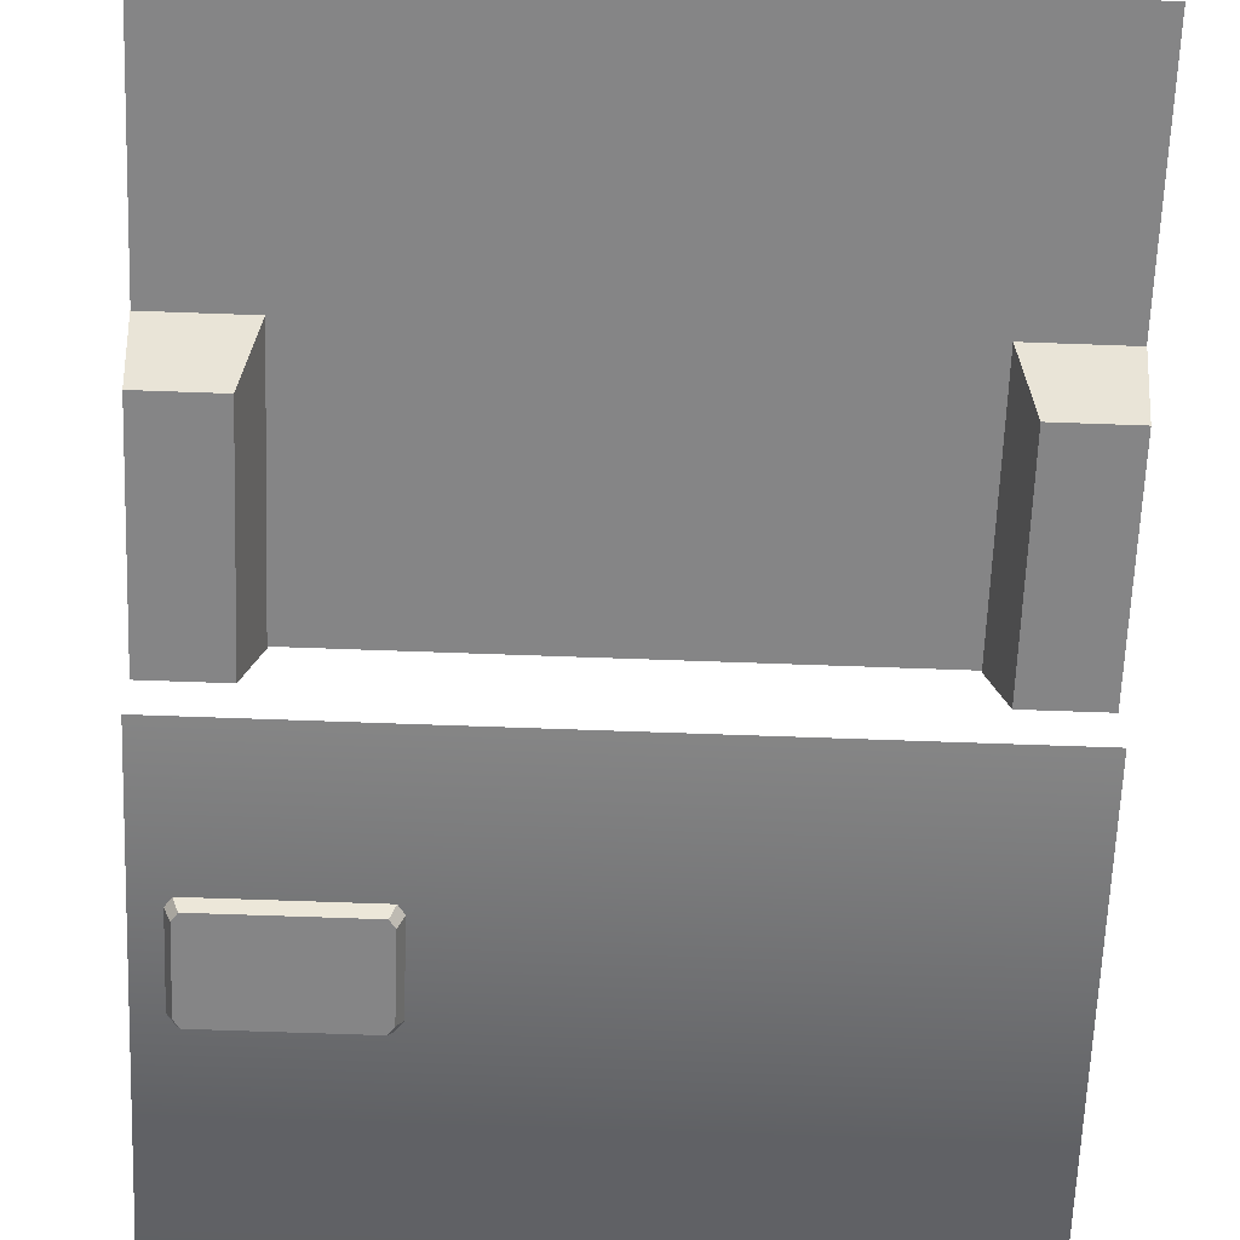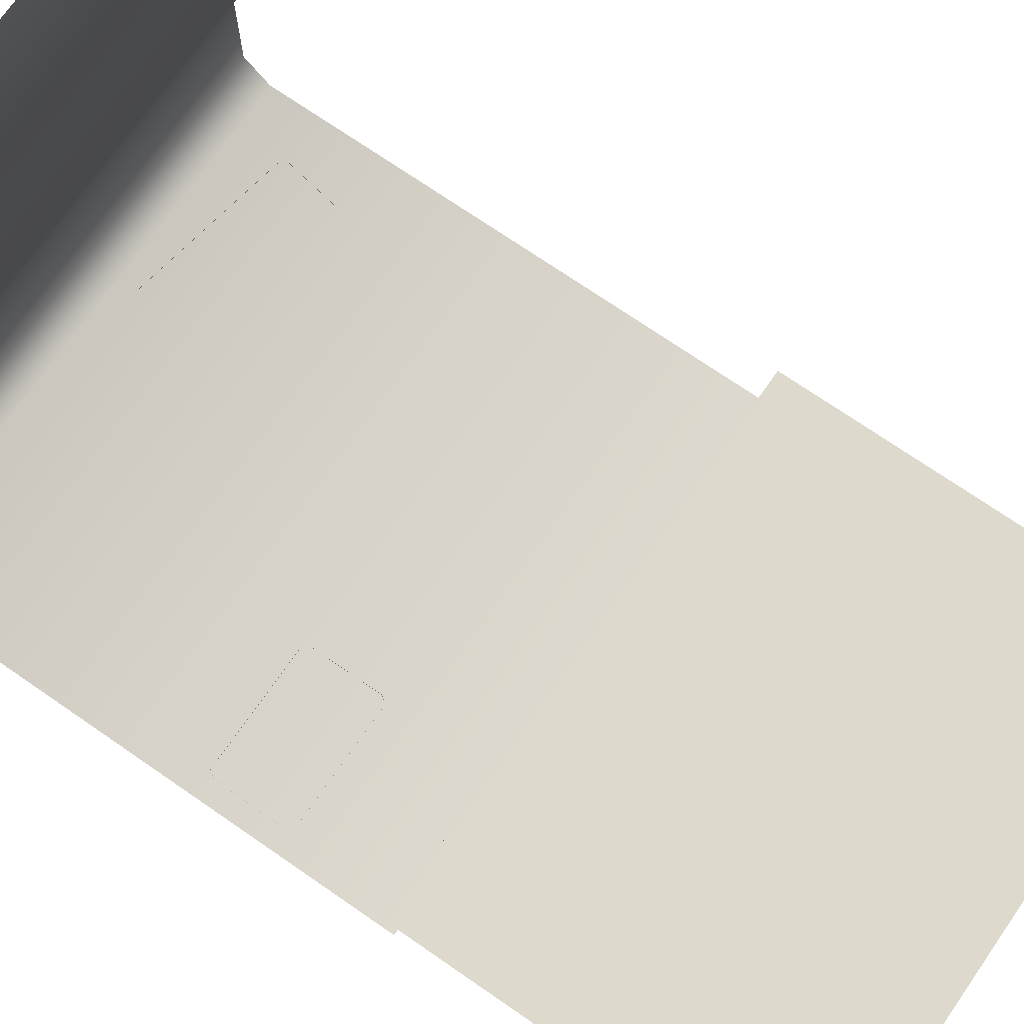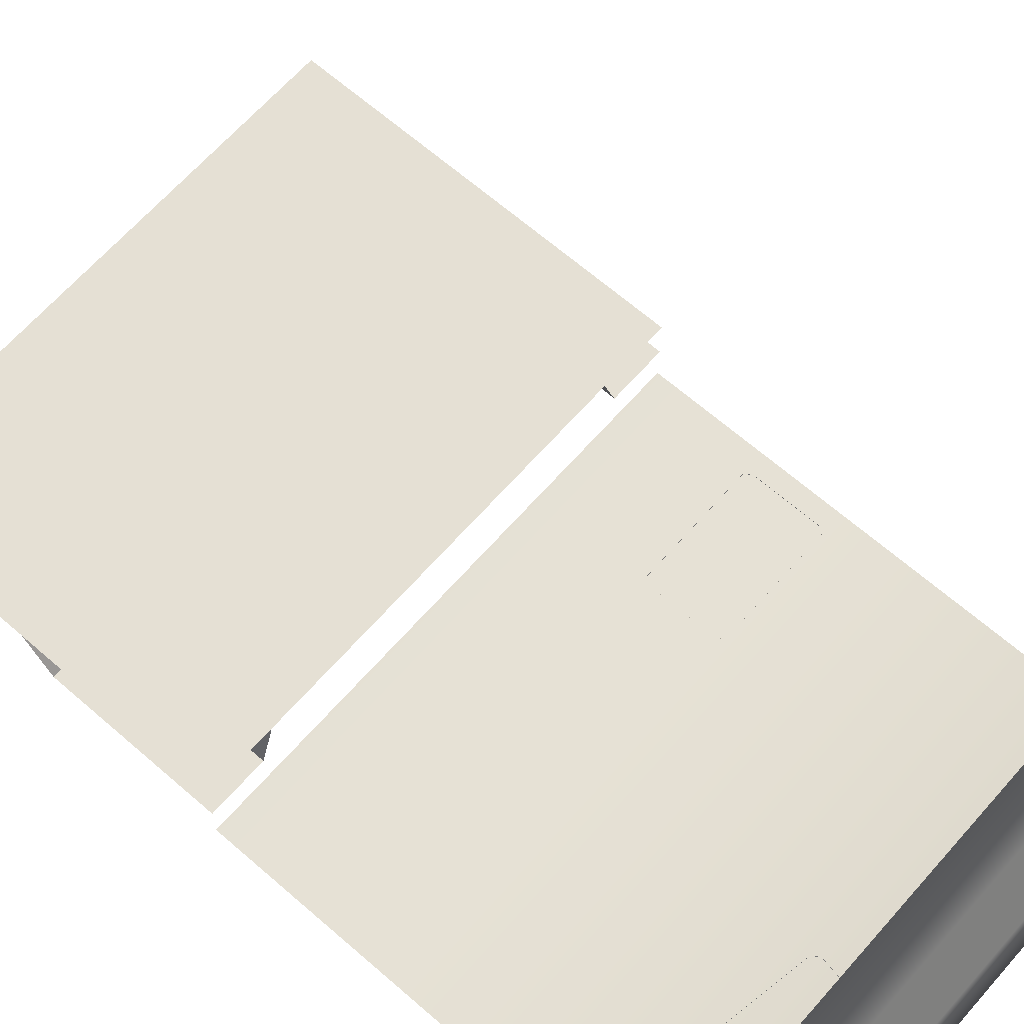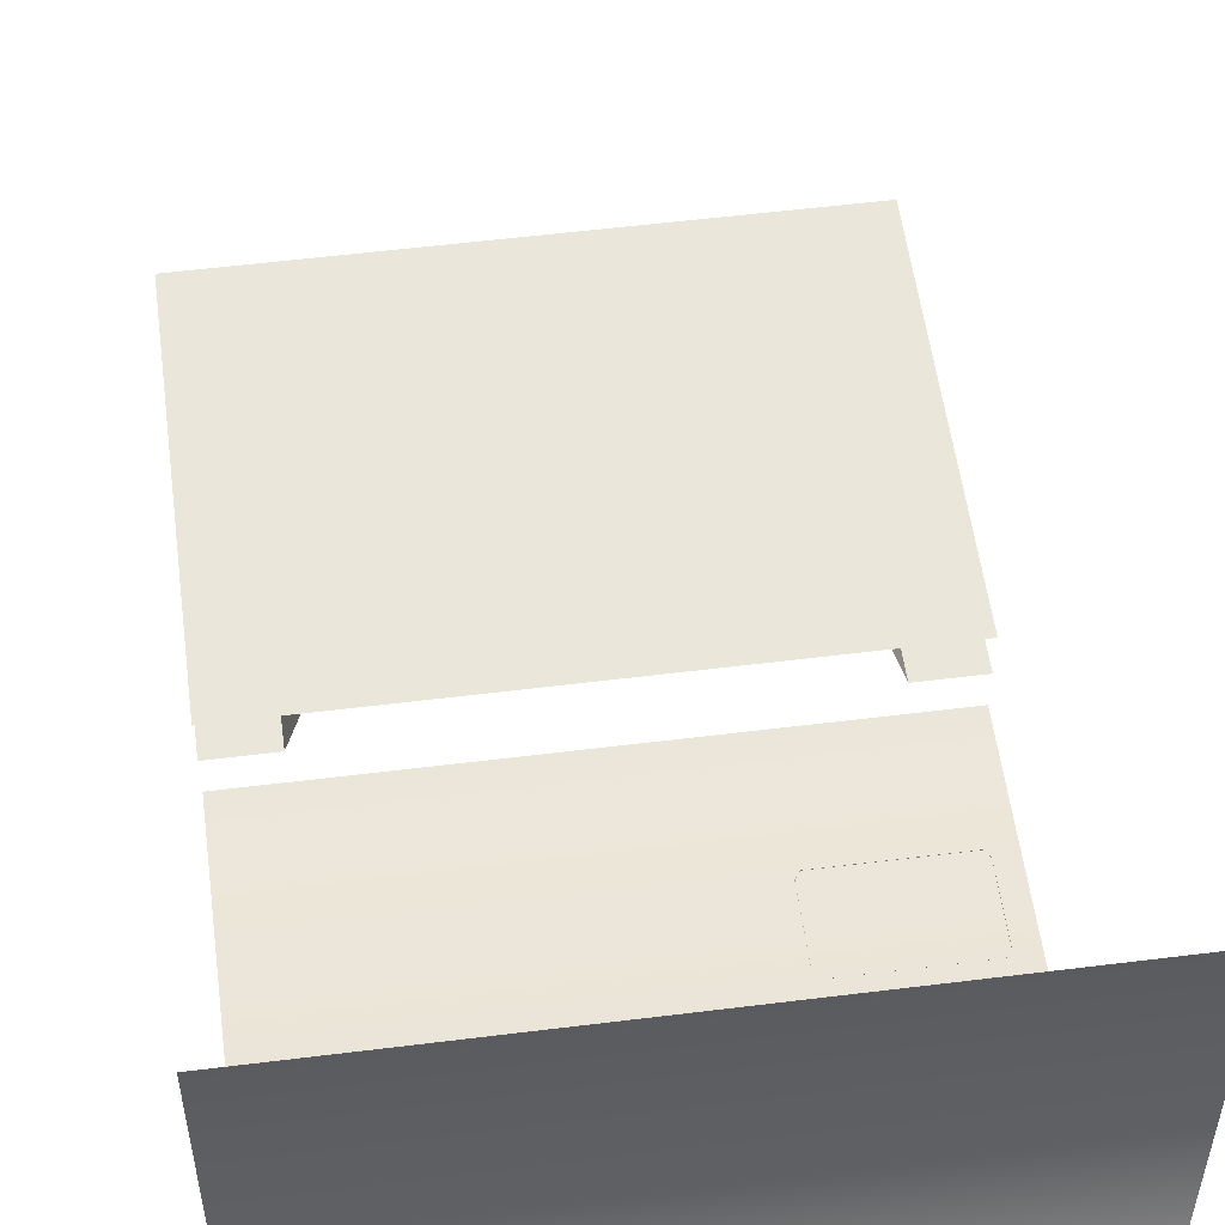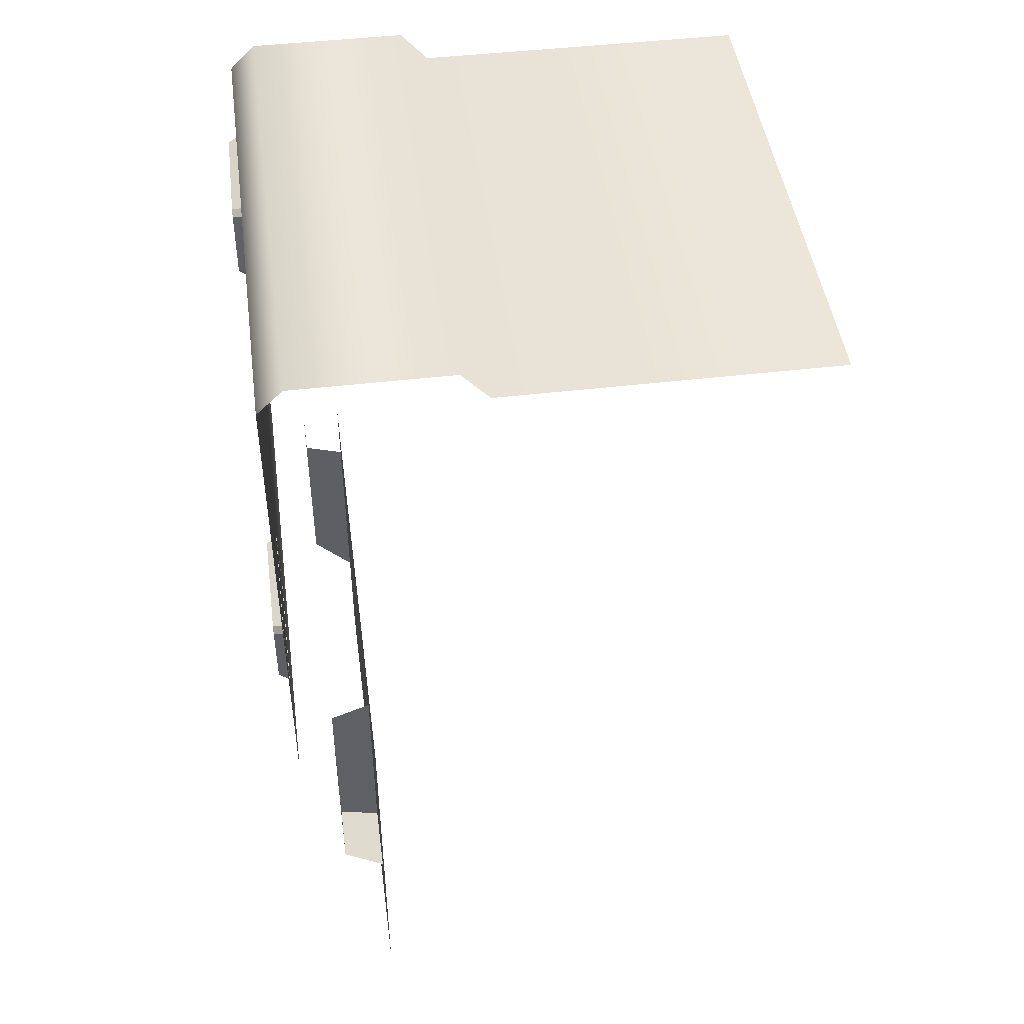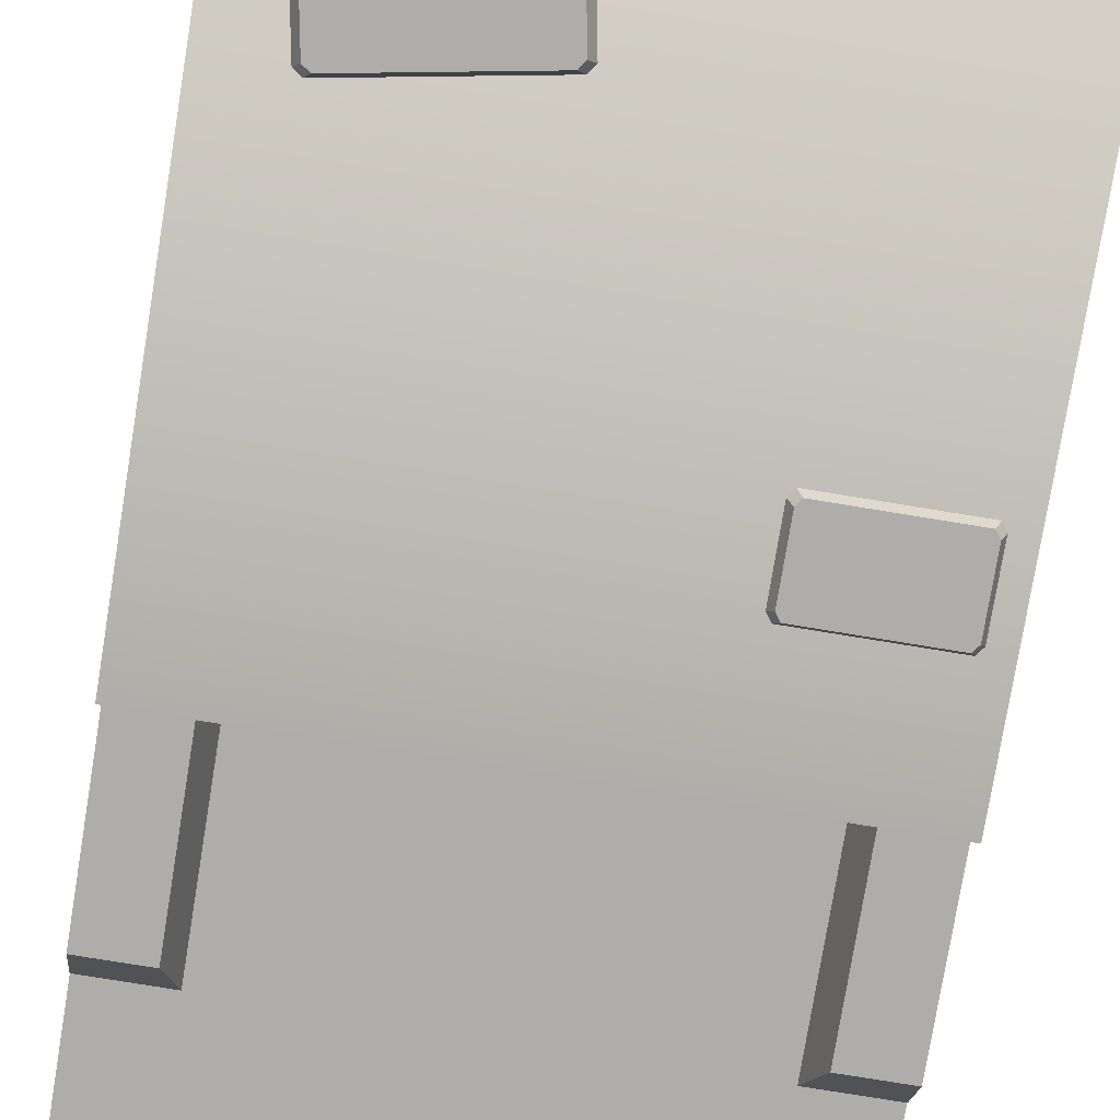
<metadata>
{"format":"obj","ext":"obj","renderer":"f3d","projection":"perspective","resolution":1024,"background":"white","views":[{"elev":-61.9,"azim":-2.2,"up":"+Z"},{"elev":71.9,"azim":-55.3,"up":"+Z"},{"elev":65.2,"azim":131.3,"up":"+Z"},{"elev":54.9,"azim":172.5,"up":"+Z"},{"elev":46.2,"azim":-97.7,"up":"+Y"},{"elev":-77.4,"azim":170.7,"up":"+Z"}]}
</metadata>
<code>
g obj_outdoor_rampart_S1
v 0.5035 3.875 1.51
v -1.51 3.875 0.2777
v 0.5035 3.875 0.2777
v -1.51 3.875 1.51
v -1.51 3.875 0.2777
v 0.5035 3.992 0.1764
v 0.5035 3.875 0.2777
v -1.51 3.992 0.1764
v 0.5035 3.992 -0.4076
v -1.51 3.992 -0.4076
v -1.51 3.896 -0.5035
v 0.5035 3.896 -0.5035
v 0.5035 1.98 -0.5035
v -1.51 1.98 -0.5035
v -1.51 0.5195 -0.2006
v 0.5035 1.98 -0.2006
v -1.51 1.98 -0.2006
v 0.5035 0.5195 -0.2006
v 0.2864 1.335 -0.3578
v 0.5035 1.233 -0.2053
v 0.5035 1.335 -0.3578
v 0.2369 1.233 -0.2053
v 0.2864 1.335 -0.3578
v 0.2369 1.982 -0.2053
v 0.2369 1.233 -0.2053
v 0.2864 1.982 -0.3578
v 0.2864 1.335 -0.3578
v 0.5035 1.982 -0.3578
v 0.2864 1.982 -0.3578
v 0.5035 1.335 -0.3578
v -1.293 1.335 -0.3578
v -1.511 1.233 -0.2053
v -1.244 1.233 -0.2053
v -1.511 1.335 -0.3578
v -1.293 1.335 -0.3578
v -1.244 1.982 -0.2053
v -1.293 1.982 -0.3578
v -1.244 1.233 -0.2053
v -1.293 1.335 -0.3578
v -1.511 1.982 -0.3578
v -1.511 1.335 -0.3578
v -1.293 1.982 -0.3578
v -1.416 2.406 -0.5026
v -0.9706 2.42 -0.5413
v -1.401 2.42 -0.5413
v -0.9547 2.406 -0.5026
v -1.416 2.719 -0.5026
v -0.9706 2.706 -0.5413
v -0.9547 2.719 -0.5026
v -1.401 2.706 -0.5413
v -0.9367 2.432 -0.5026
v -0.9542 2.682 -0.5413
v -0.9542 2.443 -0.5413
v -0.9367 2.694 -0.5026
v -0.9706 2.42 -0.5413
v -1.417 2.443 -0.5413
v -1.401 2.42 -0.5413
v -1.401 2.706 -0.5413
v -1.417 2.682 -0.5413
v -0.9542 2.682 -0.5413
v -0.9542 2.443 -0.5413
v -0.9706 2.706 -0.5413
v -1.417 2.443 -0.5413
v -1.435 2.694 -0.5026
v -1.435 2.432 -0.5026
v -1.417 2.682 -0.5413
v -1.416 2.406 -0.5026
v -1.417 2.443 -0.5413
v -1.435 2.432 -0.5026
v -1.401 2.42 -0.5413
v -0.9706 2.42 -0.5413
v -0.9367 2.432 -0.5026
v -0.9542 2.443 -0.5413
v -0.9547 2.406 -0.5026
v -0.9547 2.719 -0.5026
v -0.9542 2.682 -0.5413
v -0.9367 2.694 -0.5026
v -0.9706 2.706 -0.5413
v -1.401 2.706 -0.5413
v -1.435 2.694 -0.5026
v -1.417 2.682 -0.5413
v -1.416 2.719 -0.5026
v -0.3526 3.536 -0.5026
v 0.2299 3.446 -0.5413
v -0.3296 3.545 -0.5413
v 0.2484 3.43 -0.5026
v -0.3022 3.822 -0.5026
v 0.2759 3.707 -0.5413
v 0.2988 3.716 -0.5026
v -0.2837 3.805 -0.5413
v 0.276 3.449 -0.5026
v 0.2935 3.682 -0.5413
v 0.2551 3.464 -0.5413
v 0.3181 3.688 -0.5026
v 0.2299 3.446 -0.5413
v -0.3472 3.57 -0.5413
v -0.3296 3.545 -0.5413
v -0.2837 3.805 -0.5413
v -0.3088 3.788 -0.5413
v 0.2935 3.682 -0.5413
v 0.2551 3.464 -0.5413
v 0.2759 3.707 -0.5413
v -0.3472 3.57 -0.5413
v -0.3298 3.802 -0.5026
v -0.3719 3.564 -0.5026
v -0.3088 3.788 -0.5413
v -0.3526 3.536 -0.5026
v -0.3472 3.57 -0.5413
v -0.3719 3.564 -0.5026
v -0.3296 3.545 -0.5413
v 0.2299 3.446 -0.5413
v 0.276 3.449 -0.5026
v 0.2551 3.464 -0.5413
v 0.2484 3.43 -0.5026
v 0.2988 3.716 -0.5026
v 0.2935 3.682 -0.5413
v 0.3181 3.688 -0.5026
v 0.2759 3.707 -0.5413
v -0.2837 3.805 -0.5413
v -0.3298 3.802 -0.5026
v -0.3088 3.788 -0.5413
v -0.3022 3.822 -0.5026
g obj_outdoor_rampart_S1_0
f 3 2 1
f 4 1 2
f 7 6 5
f 8 5 6
f 6 9 8
f 10 8 9
f 10 9 11
f 12 11 9
f 12 13 11
f 14 11 13
f 17 16 15
f 18 15 16
f 21 20 19
f 22 19 20
f 25 24 23
f 26 23 24
f 29 28 27
f 30 27 28
f 33 32 31
f 34 31 32
f 37 36 35
f 38 35 36
f 41 40 39
f 42 39 40
f 45 44 43
f 46 43 44
f 49 48 47
f 50 47 48
f 53 52 51
f 54 51 52
f 57 56 55
f 56 58 55
f 59 58 56
f 58 60 55
f 55 60 61
f 62 60 58
f 65 64 63
f 66 63 64
f 69 68 67
f 70 67 68
f 73 72 71
f 74 71 72
f 77 76 75
f 78 75 76
f 81 80 79
f 82 79 80
f 85 84 83
f 86 83 84
f 89 88 87
f 90 87 88
f 93 92 91
f 94 91 92
f 97 96 95
f 96 98 95
f 99 98 96
f 98 100 95
f 95 100 101
f 102 100 98
f 105 104 103
f 106 103 104
f 109 108 107
f 110 107 108
f 113 112 111
f 114 111 112
f 117 116 115
f 118 115 116
f 121 120 119
f 122 119 120

</code>
